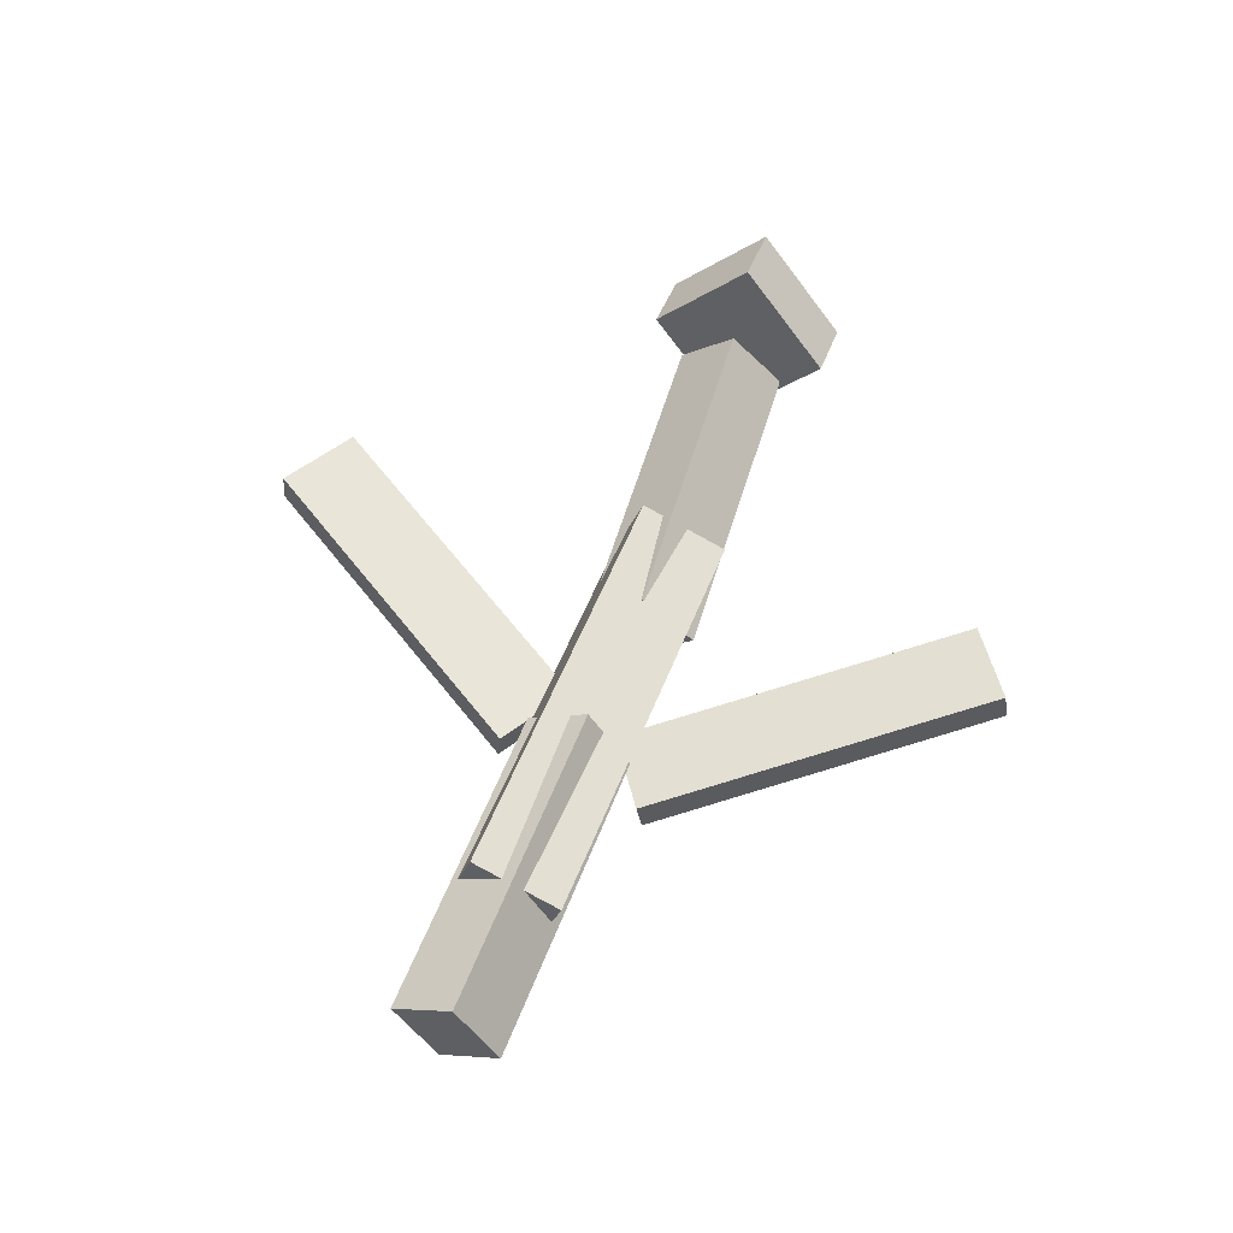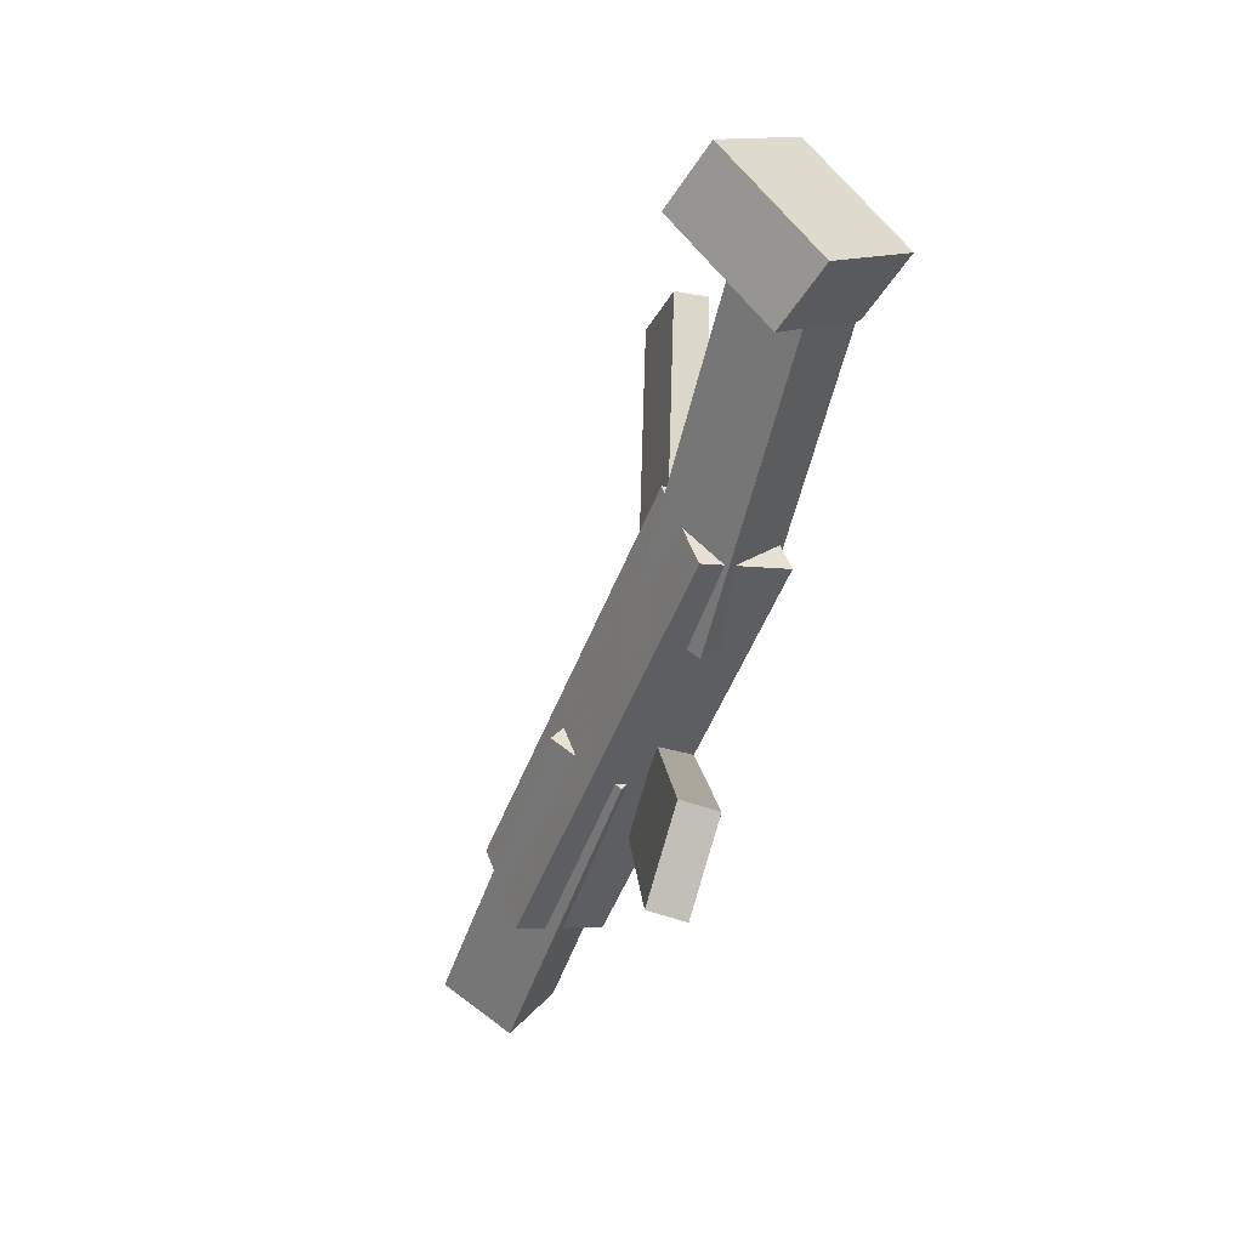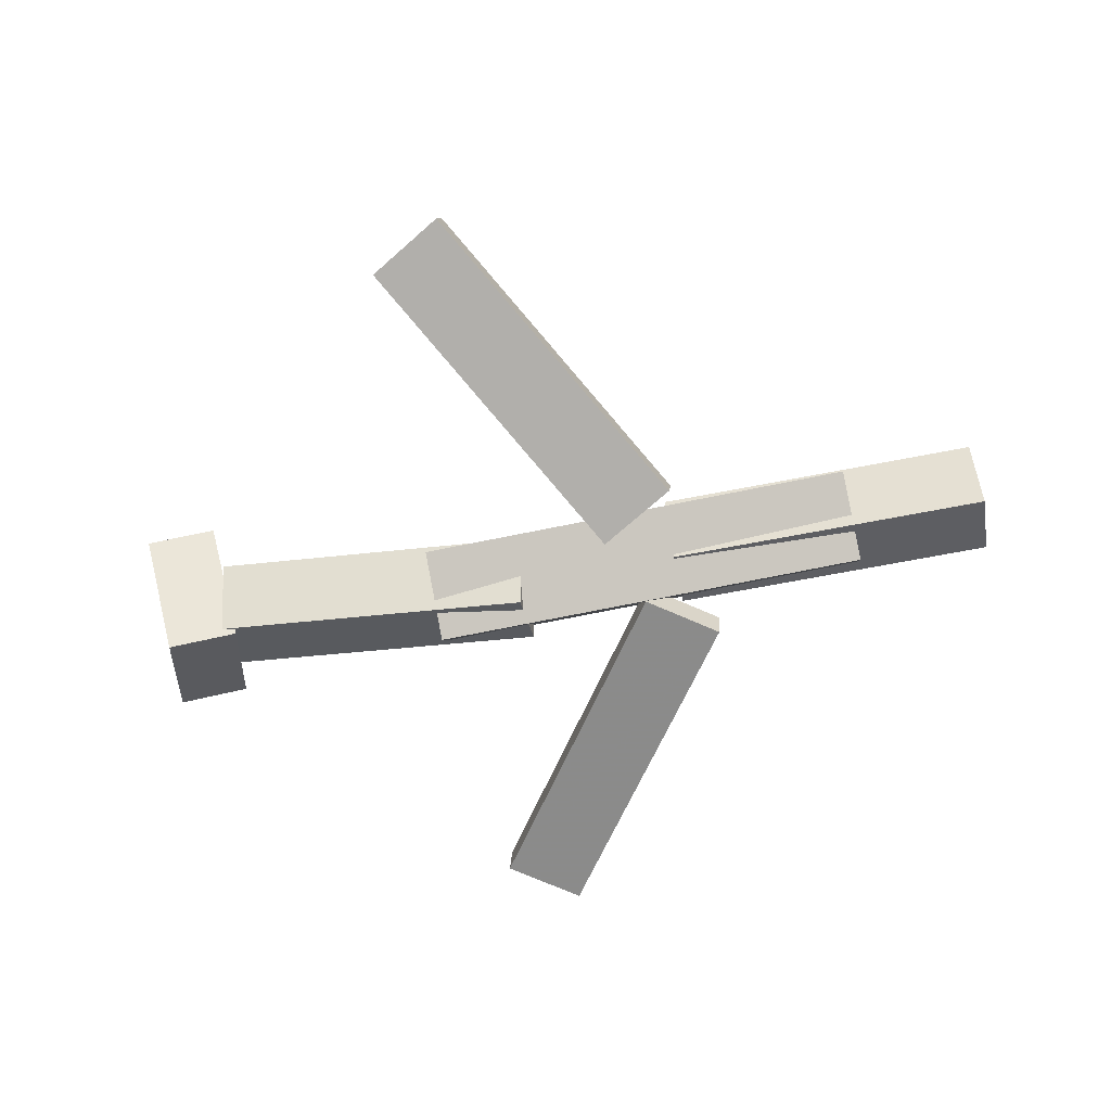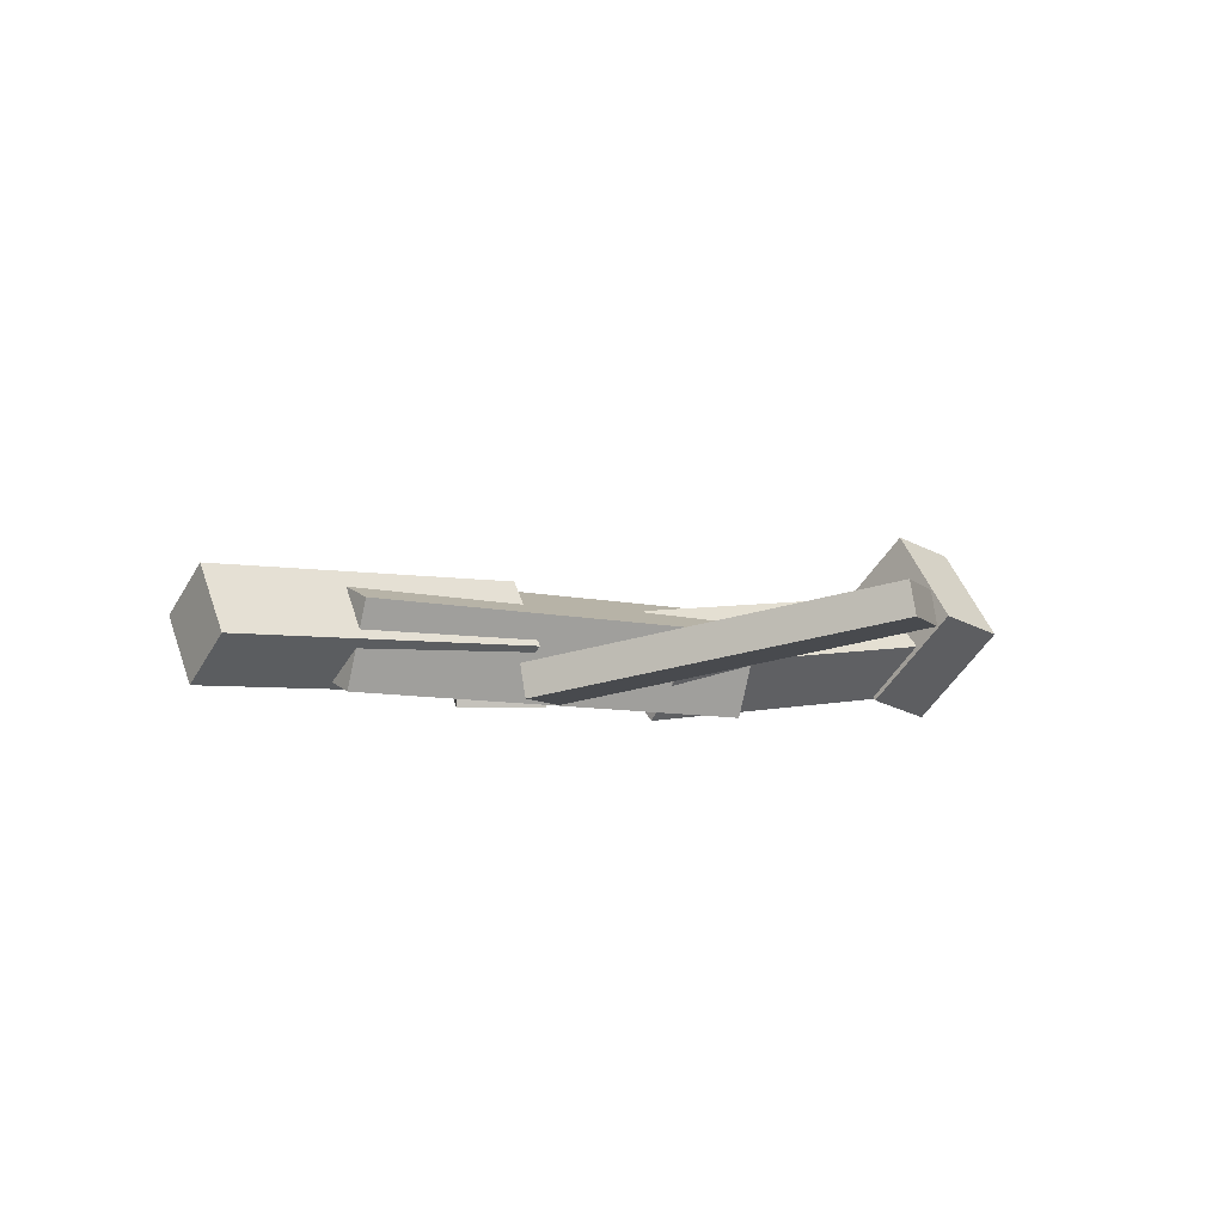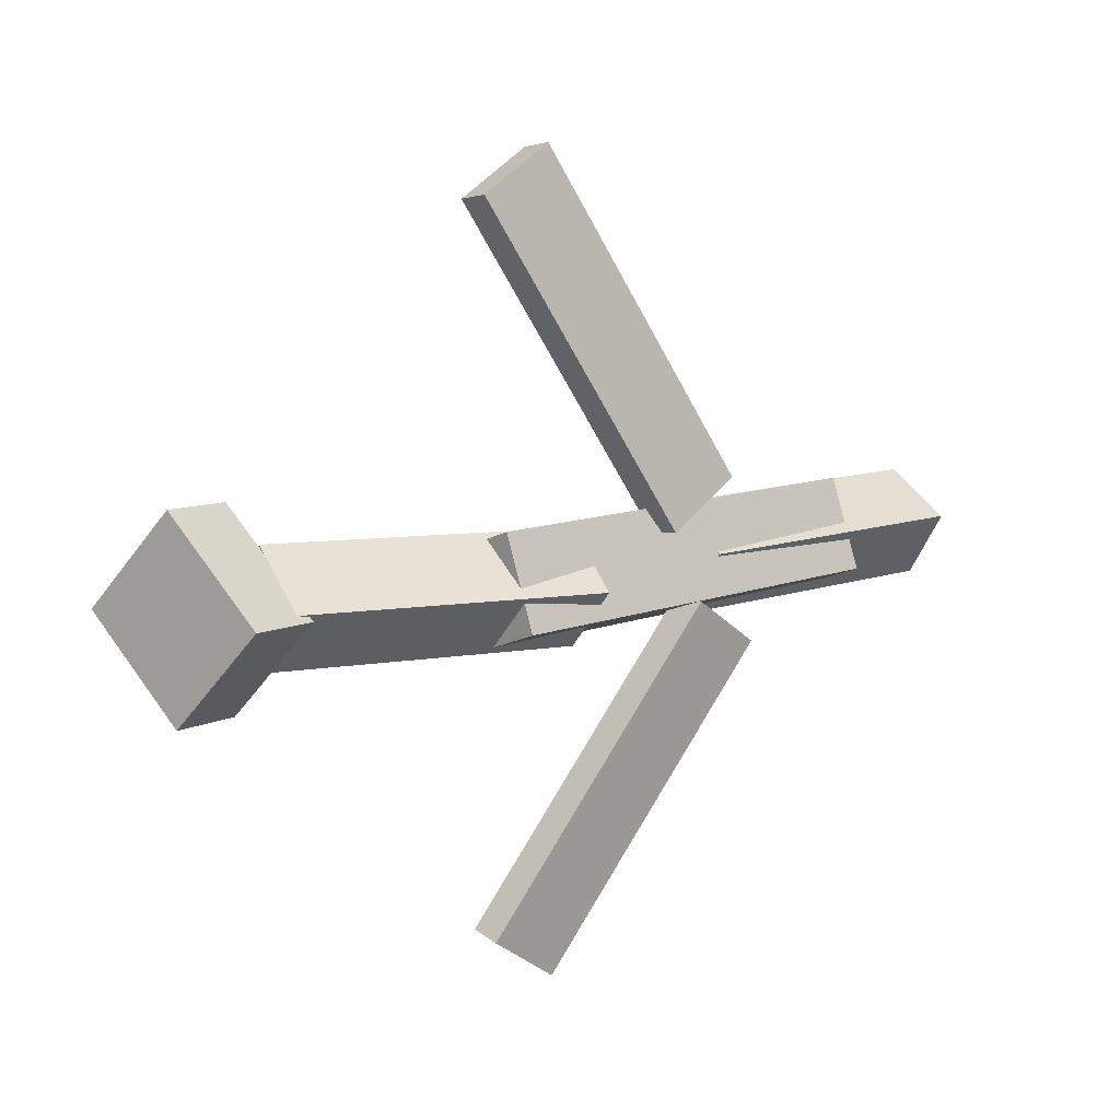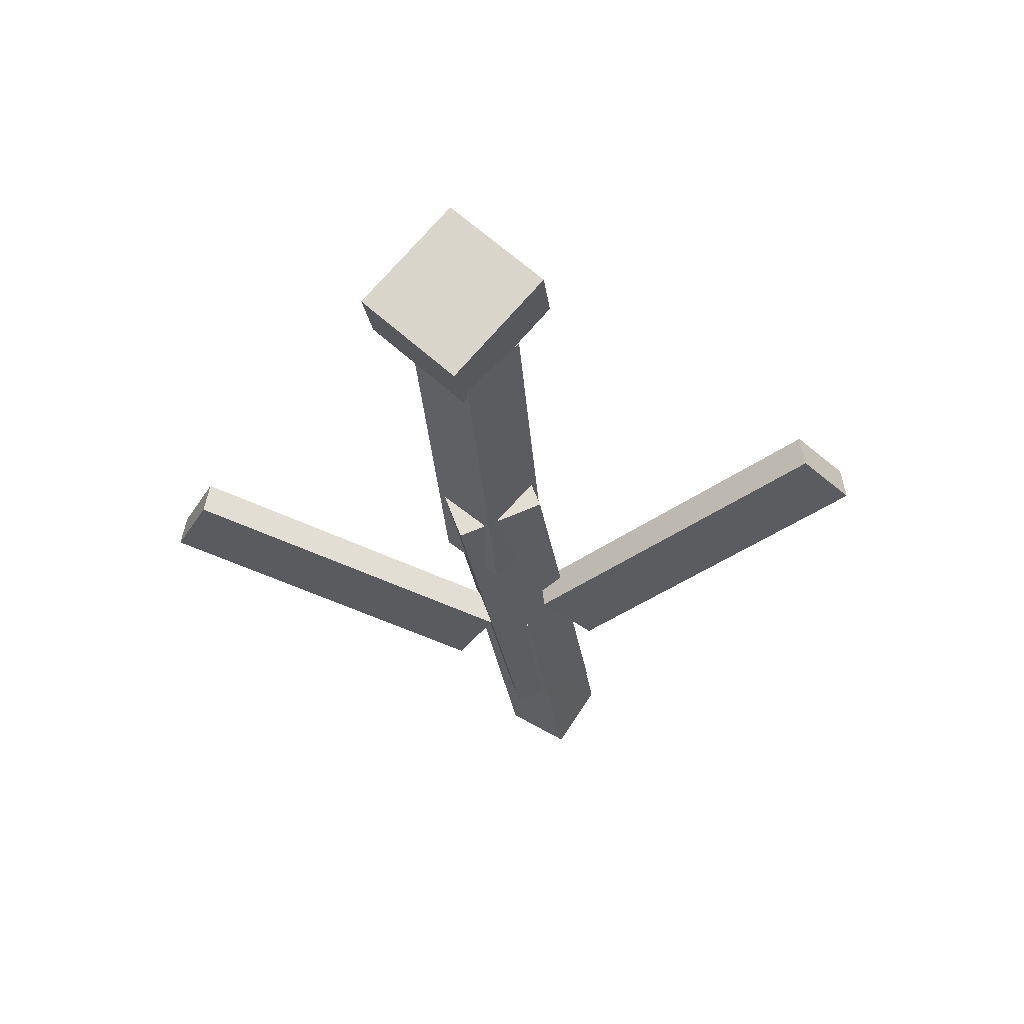
<metadata>
{"format":"obj","ext":"obj","renderer":"f3d","projection":"perspective","resolution":1024,"background":"white","views":[{"elev":54.3,"azim":110.3,"up":"+Y"},{"elev":-51.1,"azim":-109.8,"up":"+Z"},{"elev":-73.2,"azim":10.5,"up":"+Y"},{"elev":-6.4,"azim":144.0,"up":"+Y"},{"elev":9.8,"azim":-43.2,"up":"+Z"},{"elev":-30.4,"azim":-82.1,"up":"+Y"}]}
</metadata>
<code>
v 0.1202 -0.06424 -0.05957
v 0.06572 -0.06436 -0.02278
v 0.1178 -0.08988 -0.06321
v 0.06331 -0.09 -0.02642
v -0.03816 -0.01614 -0.2939
v -0.09263 -0.01626 -0.2571
v -0.04056 -0.04177 -0.2976
v -0.09504 -0.04189 -0.2608
f 1.0 7.0 5.0
f 1.0 3.0 7.0
f 1.0 4.0 3.0
f 1.0 2.0 4.0
f 3.0 8.0 7.0
f 3.0 4.0 8.0
f 5.0 7.0 8.0
f 5.0 8.0 6.0
f 1.0 5.0 6.0
f 1.0 6.0 2.0
f 2.0 6.0 8.0
f 2.0 8.0 4.0
v -0.1068 -0.06804 0.04094
v 0.2389 -0.06308 0.04492
v -0.1074 -0.004306 0.01793
v 0.2382 0.0006518 0.0219
v -0.1056 -0.09282 -0.02772
v 0.24 -0.08787 -0.02375
v -0.1063 -0.02909 -0.05074
v 0.2393 -0.02413 -0.04676
f 9.0 15.0 13.0
f 9.0 11.0 15.0
f 9.0 12.0 11.0
f 9.0 10.0 12.0
f 11.0 16.0 15.0
f 11.0 12.0 16.0
f 13.0 15.0 16.0
f 13.0 16.0 14.0
f 9.0 13.0 14.0
f 9.0 14.0 10.0
f 10.0 14.0 16.0
f 10.0 16.0 12.0
v -0.2864 -0.02752 -0.03756
v -0.2887 -0.06698 0.006514
v -0.2791 0.01679 0.002502
v -0.2815 -0.02267 0.04657
v -0.03424 -0.05712 -0.05049
v -0.03661 -0.09657 -0.00642
v -0.02698 -0.01281 -0.01043
v -0.02936 -0.05226 0.03364
f 17.0 23.0 21.0
f 17.0 19.0 23.0
f 17.0 20.0 19.0
f 17.0 18.0 20.0
f 19.0 24.0 23.0
f 19.0 20.0 24.0
f 21.0 23.0 24.0
f 21.0 24.0 22.0
f 17.0 21.0 22.0
f 17.0 22.0 18.0
f 18.0 22.0 24.0
f 18.0 24.0 20.0
v 0.3459 -0.03605 0.03893
v 0.347 -0.004455 -0.009754
v 0.09267 -0.0307 0.03668
v 0.09377 0.0008906 -0.01201
v 0.3451 -0.08649 0.006184
v 0.3462 -0.0549 -0.0425
v 0.09189 -0.08115 0.003929
v 0.09299 -0.04955 -0.04476
f 25.0 31.0 29.0
f 25.0 27.0 31.0
f 25.0 28.0 27.0
f 25.0 26.0 28.0
f 27.0 32.0 31.0
f 27.0 28.0 32.0
f 29.0 31.0 32.0
f 29.0 32.0 30.0
f 25.0 29.0 30.0
f 25.0 30.0 26.0
f 26.0 30.0 32.0
f 26.0 32.0 28.0
v -0.2911 -0.004605 -0.06961
v -0.345 -0.01635 -0.06794
v -0.305 0.06897 0.001345
v -0.3588 0.05722 0.003016
v -0.2747 -0.06997 0.001388
v -0.3285 -0.08172 0.003059
v -0.2885 0.003604 0.07234
v -0.3423 -0.008144 0.07401
f 33.0 39.0 37.0
f 33.0 35.0 39.0
f 33.0 36.0 35.0
f 33.0 34.0 36.0
f 35.0 40.0 39.0
f 35.0 36.0 40.0
f 37.0 39.0 40.0
f 37.0 40.0 38.0
f 33.0 37.0 38.0
f 33.0 38.0 34.0
f 34.0 38.0 40.0
f 34.0 40.0 36.0
v 0.09735 -0.08779 0.06121
v 0.03896 -0.08738 0.02643
v 0.09952 -0.06158 0.05786
v 0.04113 -0.06117 0.02308
v -0.04638 -0.04503 0.303
v -0.1048 -0.04463 0.2682
v -0.04421 -0.01882 0.2997
v -0.1026 -0.01842 0.2649
f 41.0 47.0 45.0
f 41.0 43.0 47.0
f 41.0 44.0 43.0
f 41.0 42.0 44.0
f 43.0 48.0 47.0
f 43.0 44.0 48.0
f 45.0 47.0 48.0
f 45.0 48.0 46.0
f 41.0 45.0 46.0
f 41.0 46.0 42.0
f 42.0 46.0 48.0
f 42.0 48.0 44.0

</code>
